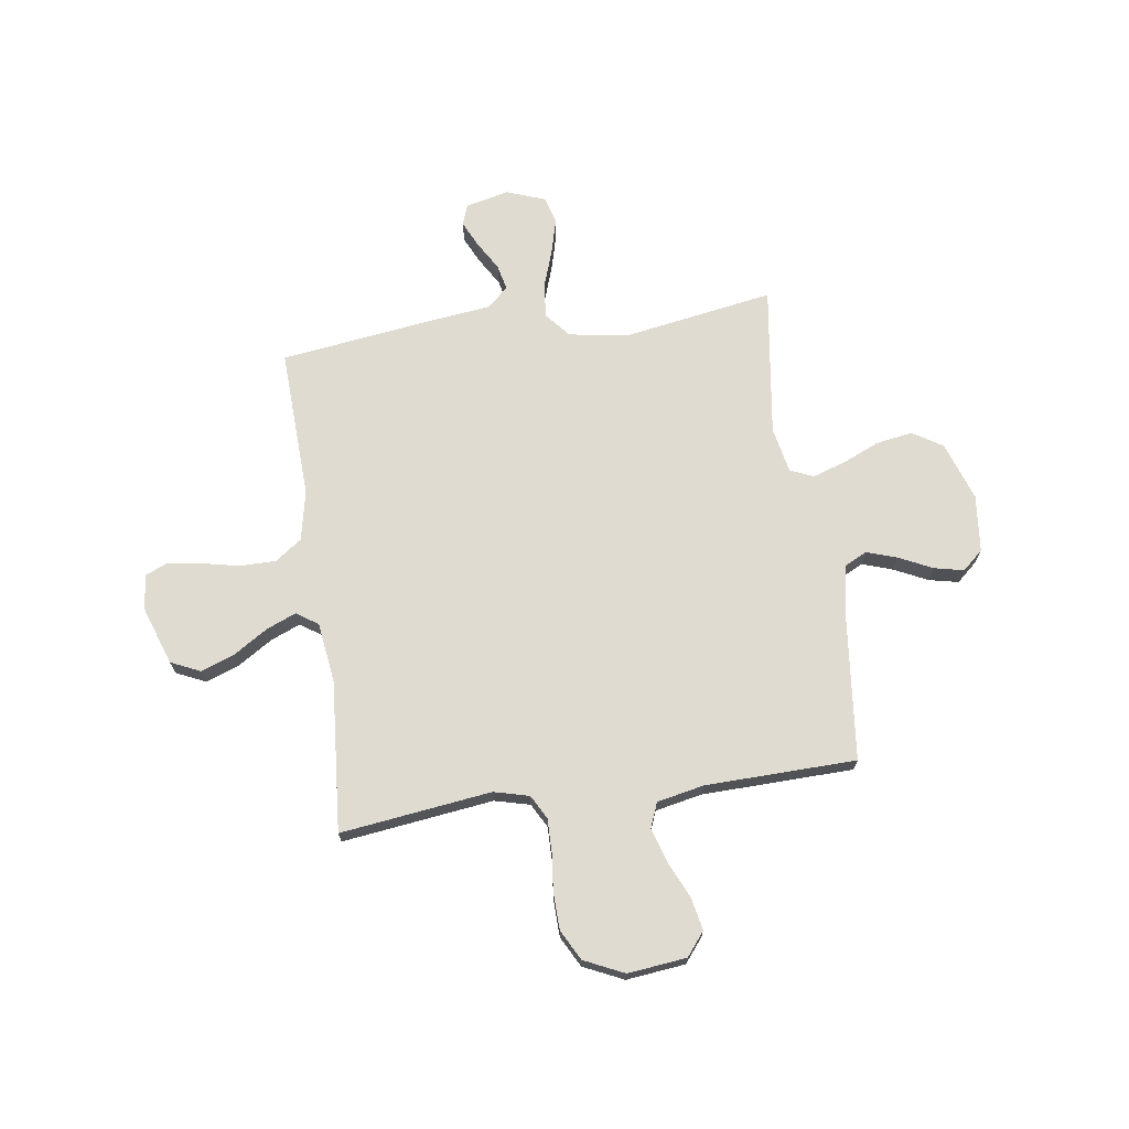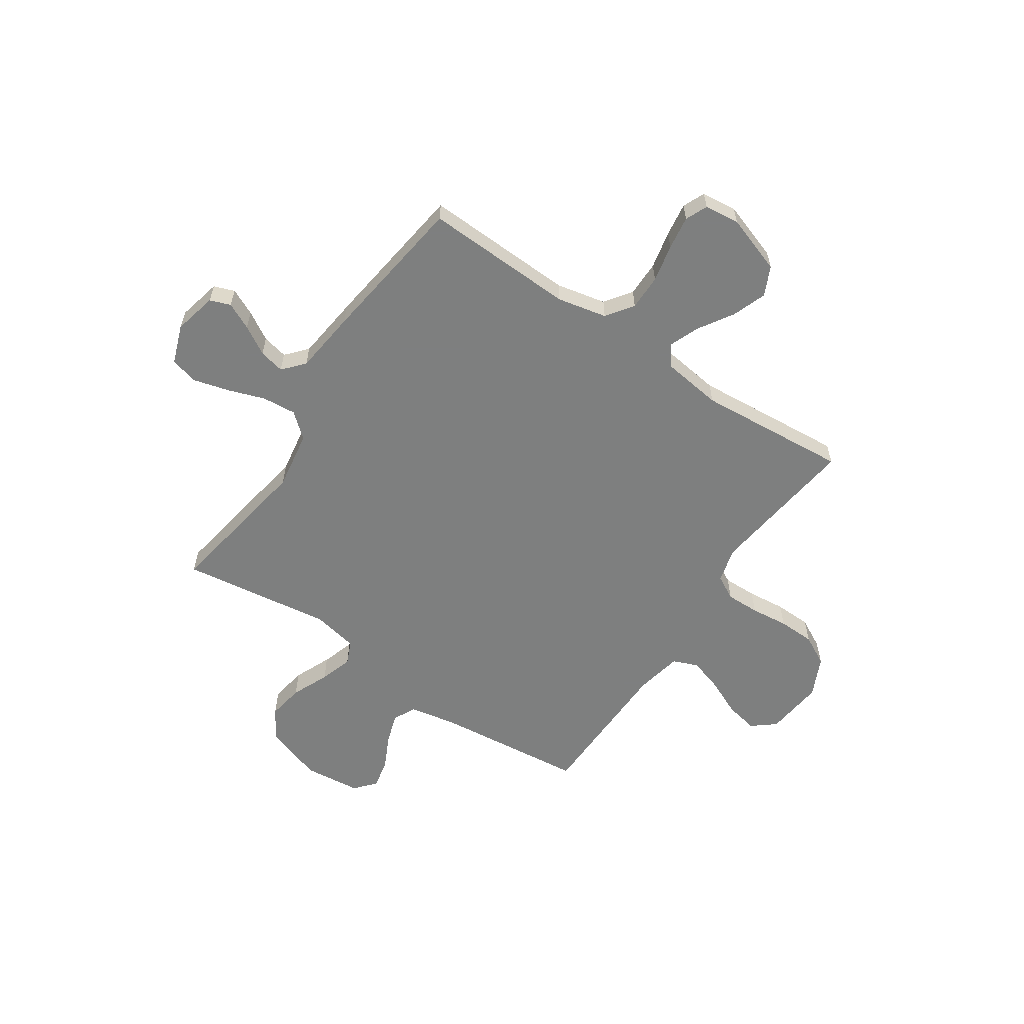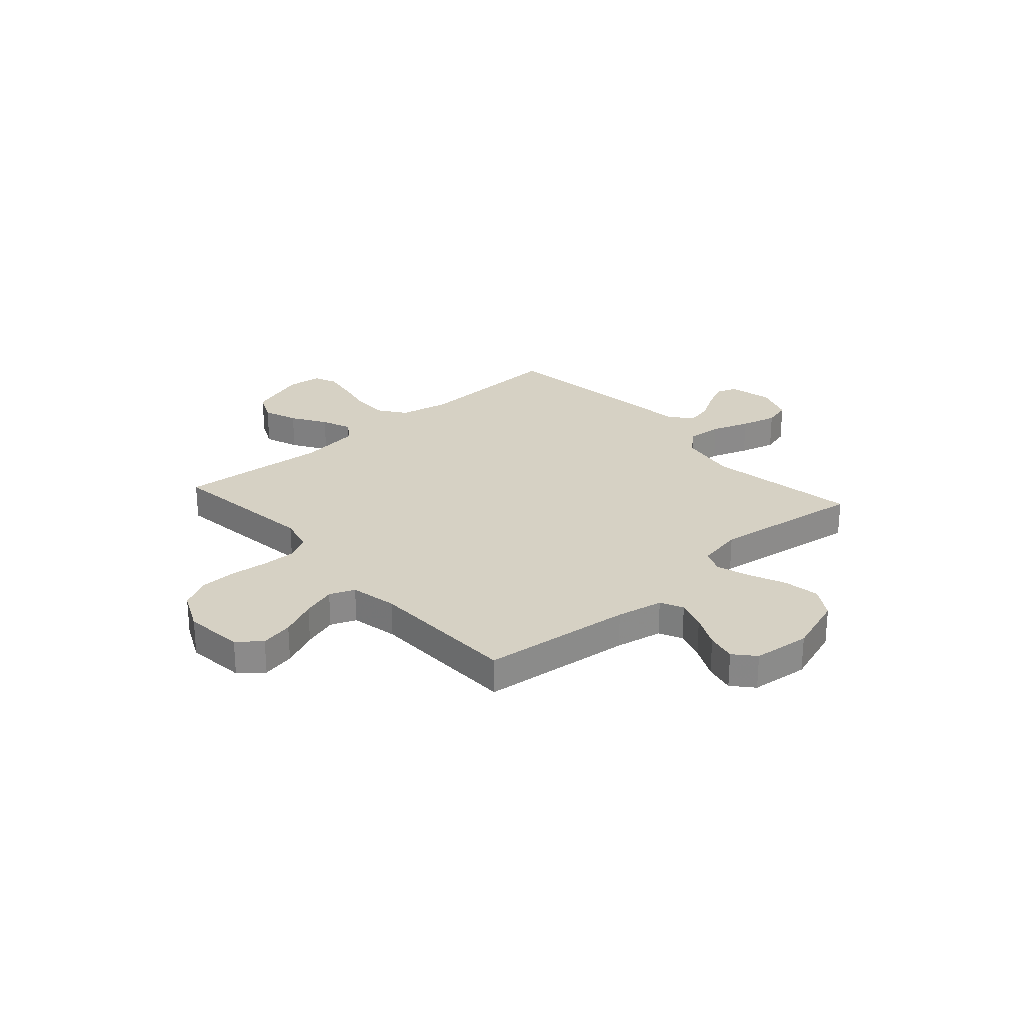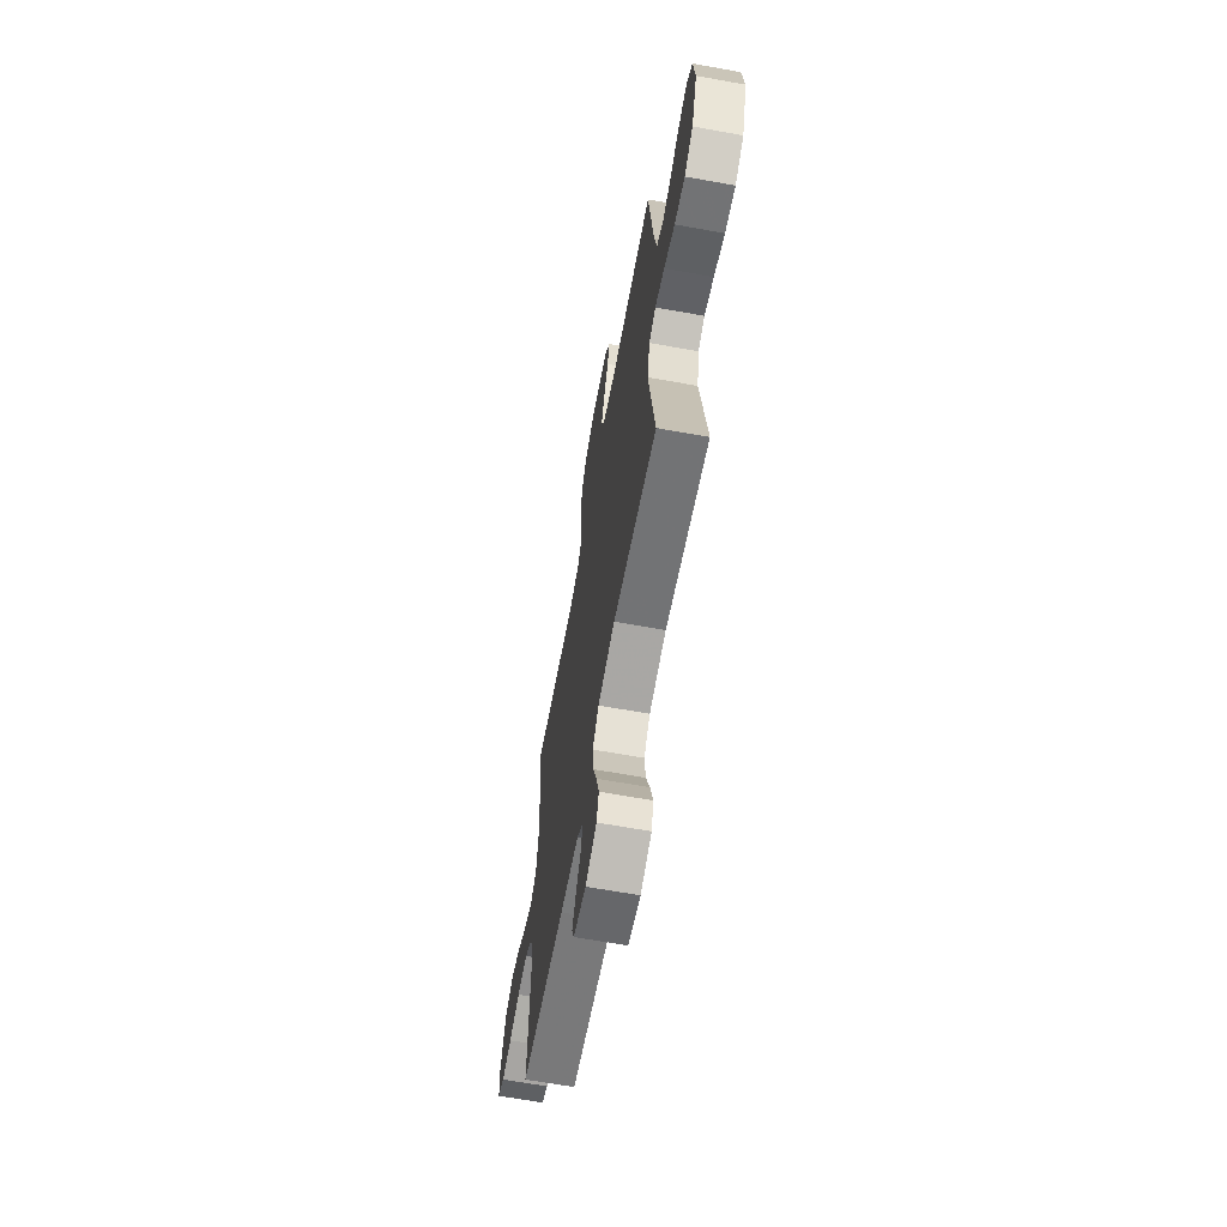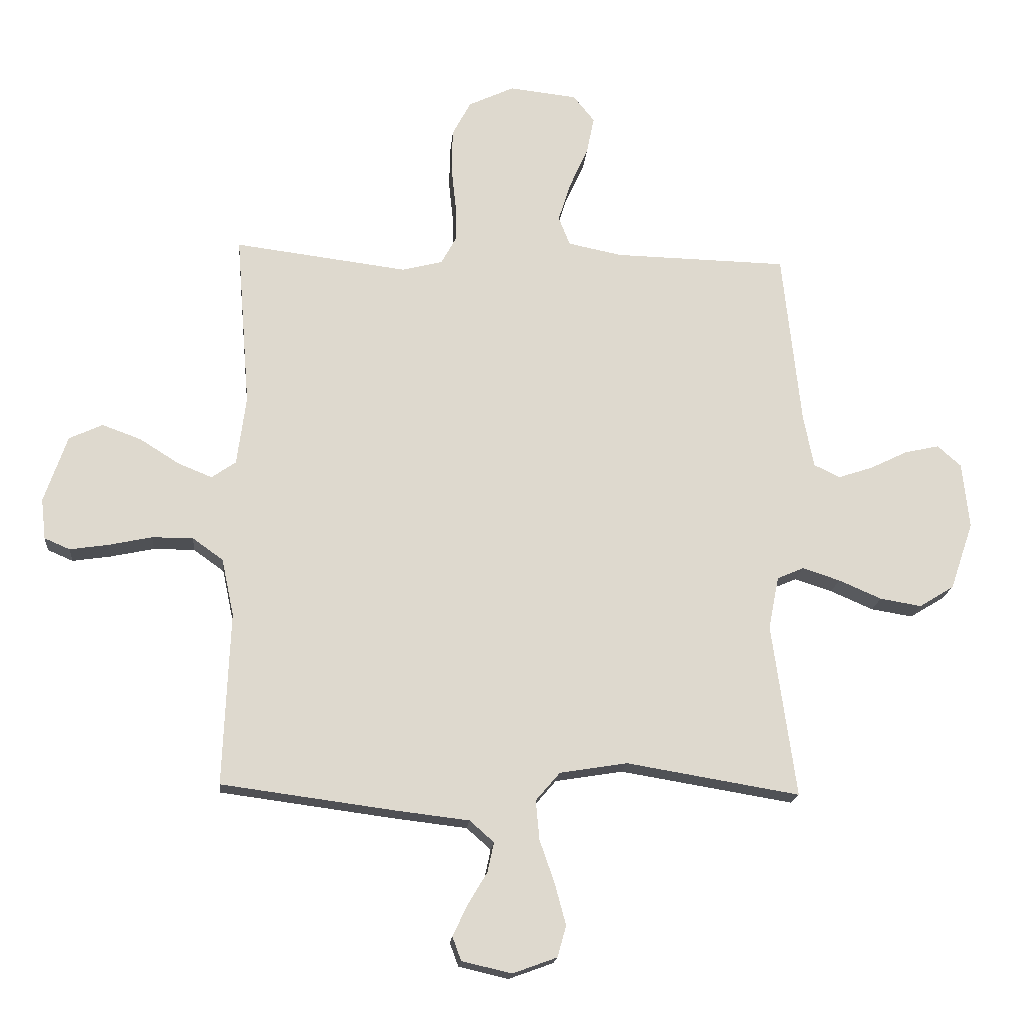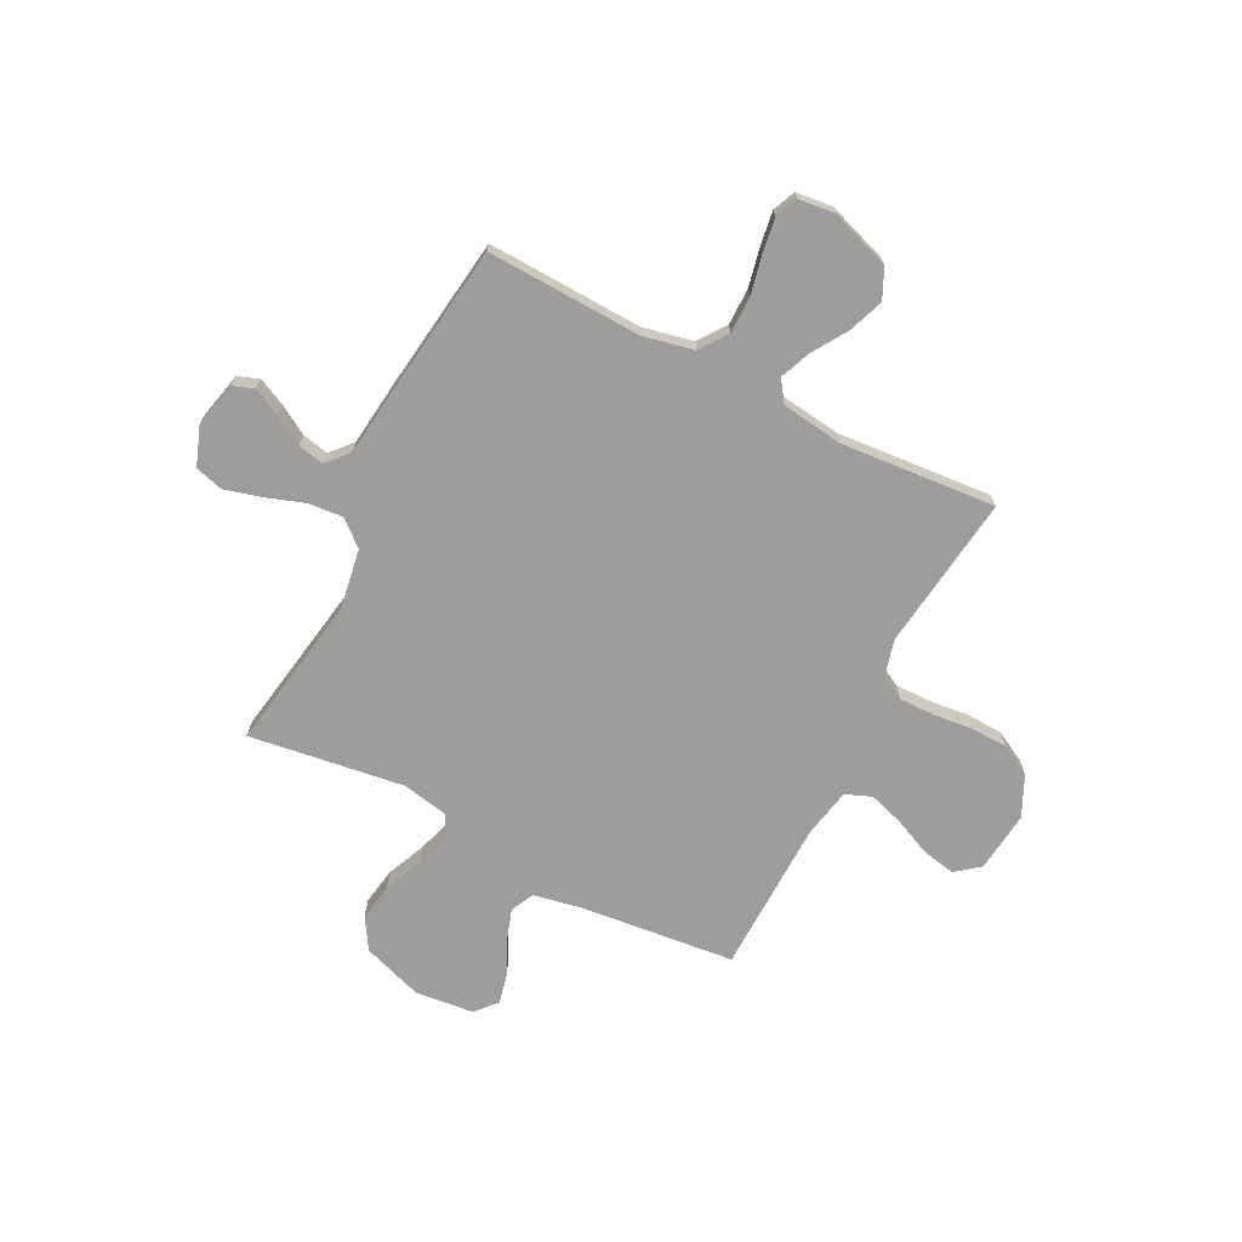
<metadata>
{"format":"obj","ext":"obj","renderer":"f3d","projection":"perspective","resolution":1024,"background":"white","views":[{"elev":70.1,"azim":-8.2,"up":"+Y"},{"elev":-59.6,"azim":-123.9,"up":"+Y"},{"elev":26.6,"azim":48.4,"up":"+Y"},{"elev":-65.4,"azim":79.7,"up":"+Z"},{"elev":-17.9,"azim":-5.1,"up":"+Z"},{"elev":-70.6,"azim":-117.0,"up":"+Y"}]}
</metadata>
<code>
v 0.5 0.07 -0.5
v 0.2 0.07 -0.45
v 0.083 0.07 -0.469
v 0.041 0.07 -0.518
v 0.047 0.07 -0.586
v 0.073 0.07 -0.661
v 0.092 0.07 -0.732
v 0.077 0.07 -0.786
v 0 0.07 -0.814
v -0.086 0.07 -0.794
v -0.101 0.07 -0.753
v -0.076 0.07 -0.7
v -0.042 0.07 -0.643
v -0.031 0.07 -0.592
v -0.073 0.07 -0.555
v -0.2 0.07 -0.54
v -0.5 0.07 -0.5
v -0.488 0.07 -0.2
v -0.509 0.07 -0.101
v -0.562 0.07 -0.063
v -0.633 0.07 -0.063
v -0.708 0.07 -0.079
v -0.775 0.07 -0.089
v -0.819 0.07 -0.07
v -0.827 0.07 0
v -0.787 0.07 0.116
v -0.729 0.07 0.143
v -0.661 0.07 0.118
v -0.593 0.07 0.075
v -0.534 0.07 0.051
v -0.492 0.07 0.08
v -0.476 0.07 0.2
v -0.5 0.07 0.5
v -0.2 0.07 0.462
v -0.13 0.07 0.48
v -0.104 0.07 0.528
v -0.105 0.07 0.595
v -0.113 0.07 0.67
v -0.111 0.07 0.743
v -0.079 0.07 0.803
v 0 0.07 0.84
v 0.117 0.07 0.827
v 0.154 0.07 0.781
v 0.141 0.07 0.716
v 0.108 0.07 0.643
v 0.087 0.07 0.576
v 0.107 0.07 0.526
v 0.2 0.07 0.507
v 0.5 0.07 0.5
v 0.532 0.07 0.2
v 0.55 0.07 0.107
v 0.595 0.07 0.085
v 0.655 0.07 0.105
v 0.721 0.07 0.137
v 0.78 0.07 0.15
v 0.821 0.07 0.114
v 0.833 0.07 0
v 0.793 0.07 -0.117
v 0.733 0.07 -0.154
v 0.661 0.07 -0.142
v 0.587 0.07 -0.11
v 0.522 0.07 -0.089
v 0.476 0.07 -0.109
v 0.458 0.07 -0.2
v 0.5 0 -0.5
v 0.2 0 -0.45
v 0.083 0 -0.469
v 0.041 0 -0.518
v 0.047 0 -0.586
v 0.073 0 -0.661
v 0.092 0 -0.732
v 0.077 0 -0.786
v 0 0 -0.814
v -0.086 0 -0.794
v -0.101 0 -0.753
v -0.076 0 -0.7
v -0.042 0 -0.643
v -0.031 0 -0.592
v -0.073 0 -0.555
v -0.2 0 -0.54
v -0.5 0 -0.5
v -0.488 0 -0.2
v -0.509 0 -0.101
v -0.562 0 -0.063
v -0.633 0 -0.063
v -0.708 0 -0.079
v -0.775 0 -0.089
v -0.819 0 -0.07
v -0.827 0 0
v -0.787 0 0.116
v -0.729 0 0.143
v -0.661 0 0.118
v -0.593 0 0.075
v -0.534 0 0.051
v -0.492 0 0.08
v -0.476 0 0.2
v -0.5 0 0.5
v -0.2 0 0.462
v -0.13 0 0.48
v -0.104 0 0.528
v -0.105 0 0.595
v -0.113 0 0.67
v -0.111 0 0.743
v -0.079 0 0.803
v 0 0 0.84
v 0.117 0 0.827
v 0.154 0 0.781
v 0.141 0 0.716
v 0.108 0 0.643
v 0.087 0 0.576
v 0.107 0 0.526
v 0.2 0 0.507
v 0.5 0 0.5
v 0.532 0 0.2
v 0.55 0 0.107
v 0.595 0 0.085
v 0.655 0 0.105
v 0.721 0 0.137
v 0.78 0 0.15
v 0.821 0 0.114
v 0.833 0 0
v 0.793 0 -0.117
v 0.733 0 -0.154
v 0.661 0 -0.142
v 0.587 0 -0.11
v 0.522 0 -0.089
v 0.476 0 -0.109
v 0.458 0 -0.2
f 58 59 60 61
f 58 61 62
f 57 58 62
f 56 57 62
f 53 54 55 56
f 52 53 56 62
f 51 52 62 63
f 48 49 50
f 47 48 50 51
f 42 43 44 45
f 42 45 46
f 41 42 46
f 40 41 46
f 37 38 39 40
f 36 37 40 46
f 35 36 46 47
f 32 33 34
f 31 32 34 35
f 26 27 28 29
f 26 29 30
f 25 26 30
f 24 25 30
f 21 22 23 24
f 21 24 30
f 20 21 30 31
f 15 16 17 18
f 15 18 19
f 14 15 19
f 10 11 12 13
f 8 9 10 13
f 8 13 14
f 5 6 7 8
f 5 8 14
f 4 5 14 19
f 64 1 2
f 63 64 2 3
f 47 51 63 3
f 19 20 31 35
f 19 35 47
f 3 4 19 47
f 125 124 123 122
f 126 125 122
f 126 122 121
f 126 121 120
f 120 119 118 117
f 126 120 117 116
f 127 126 116 115
f 114 113 112
f 115 114 112 111
f 109 108 107 106
f 110 109 106
f 110 106 105
f 110 105 104
f 104 103 102 101
f 110 104 101 100
f 111 110 100 99
f 98 97 96
f 99 98 96 95
f 93 92 91 90
f 94 93 90
f 94 90 89
f 94 89 88
f 88 87 86 85
f 94 88 85
f 95 94 85 84
f 82 81 80 79
f 83 82 79
f 83 79 78
f 77 76 75 74
f 77 74 73 72
f 78 77 72
f 72 71 70 69
f 78 72 69
f 83 78 69 68
f 66 65 128
f 67 66 128 127
f 67 127 115 111
f 99 95 84 83
f 111 99 83
f 111 83 68 67
f 1 65 66 2
f 2 66 67 3
f 3 67 68 4
f 4 68 69 5
f 5 69 70 6
f 6 70 71 7
f 7 71 72 8
f 8 72 73 9
f 9 73 74 10
f 10 74 75 11
f 11 75 76 12
f 12 76 77 13
f 13 77 78 14
f 14 78 79 15
f 15 79 80 16
f 16 80 81 17
f 17 81 82 18
f 18 82 83 19
f 19 83 84 20
f 20 84 85 21
f 21 85 86 22
f 22 86 87 23
f 23 87 88 24
f 24 88 89 25
f 25 89 90 26
f 26 90 91 27
f 27 91 92 28
f 28 92 93 29
f 29 93 94 30
f 30 94 95 31
f 31 95 96 32
f 32 96 97 33
f 33 97 98 34
f 34 98 99 35
f 35 99 100 36
f 36 100 101 37
f 37 101 102 38
f 38 102 103 39
f 39 103 104 40
f 40 104 105 41
f 41 105 106 42
f 42 106 107 43
f 43 107 108 44
f 44 108 109 45
f 45 109 110 46
f 46 110 111 47
f 47 111 112 48
f 48 112 113 49
f 49 113 114 50
f 50 114 115 51
f 51 115 116 52
f 52 116 117 53
f 53 117 118 54
f 54 118 119 55
f 55 119 120 56
f 56 120 121 57
f 57 121 122 58
f 58 122 123 59
f 59 123 124 60
f 60 124 125 61
f 61 125 126 62
f 62 126 127 63
f 63 127 128 64
f 64 128 65 1

</code>
